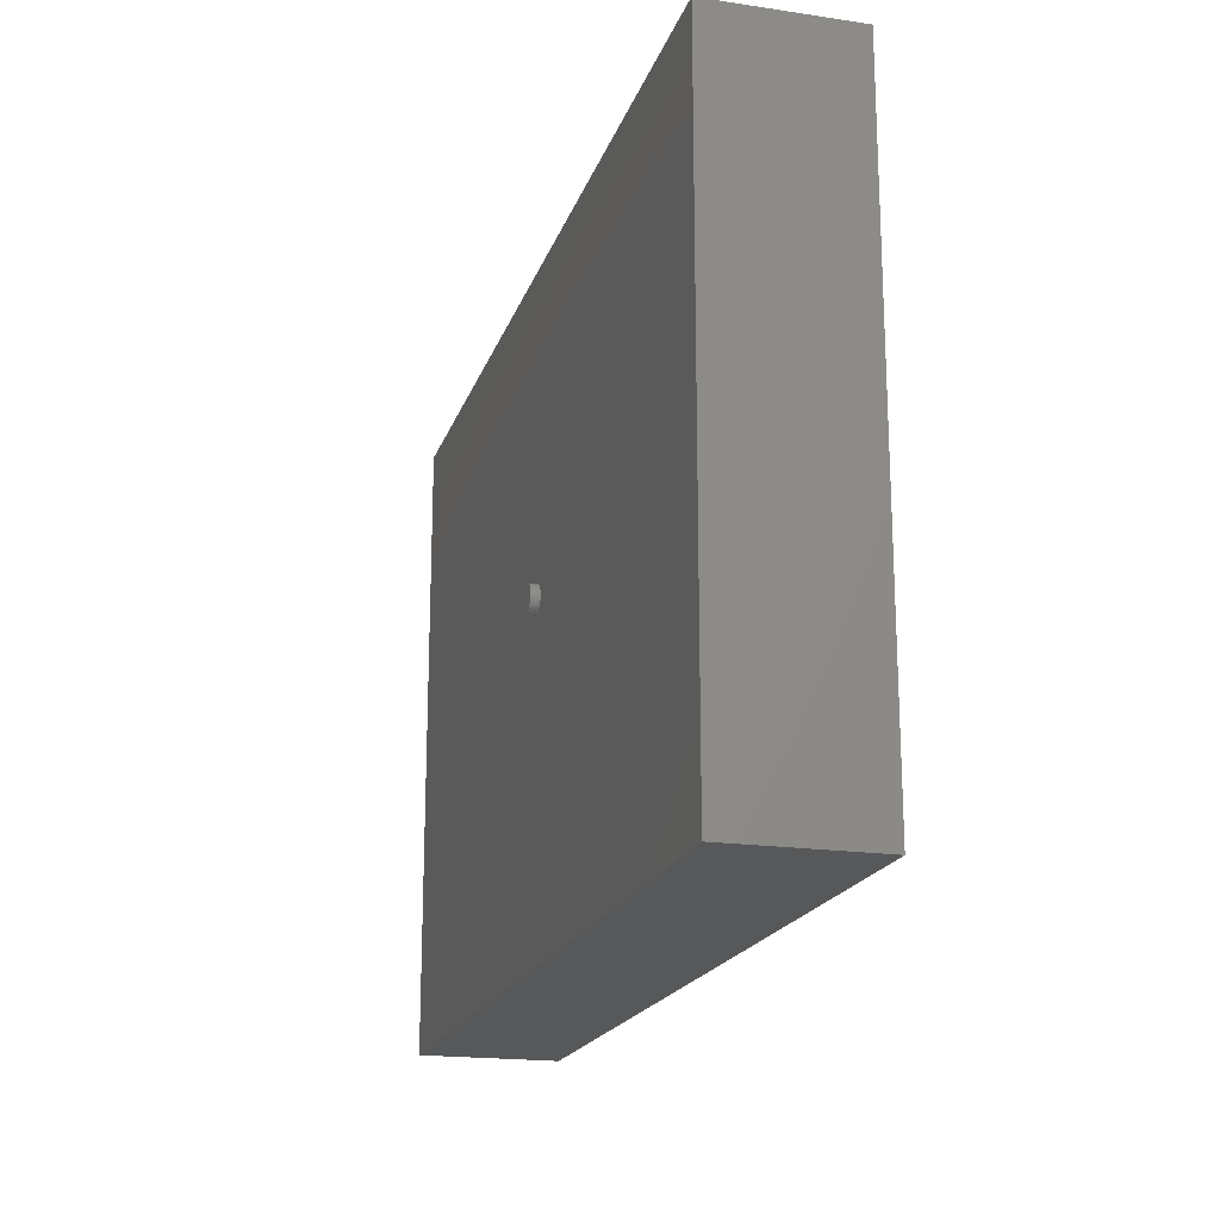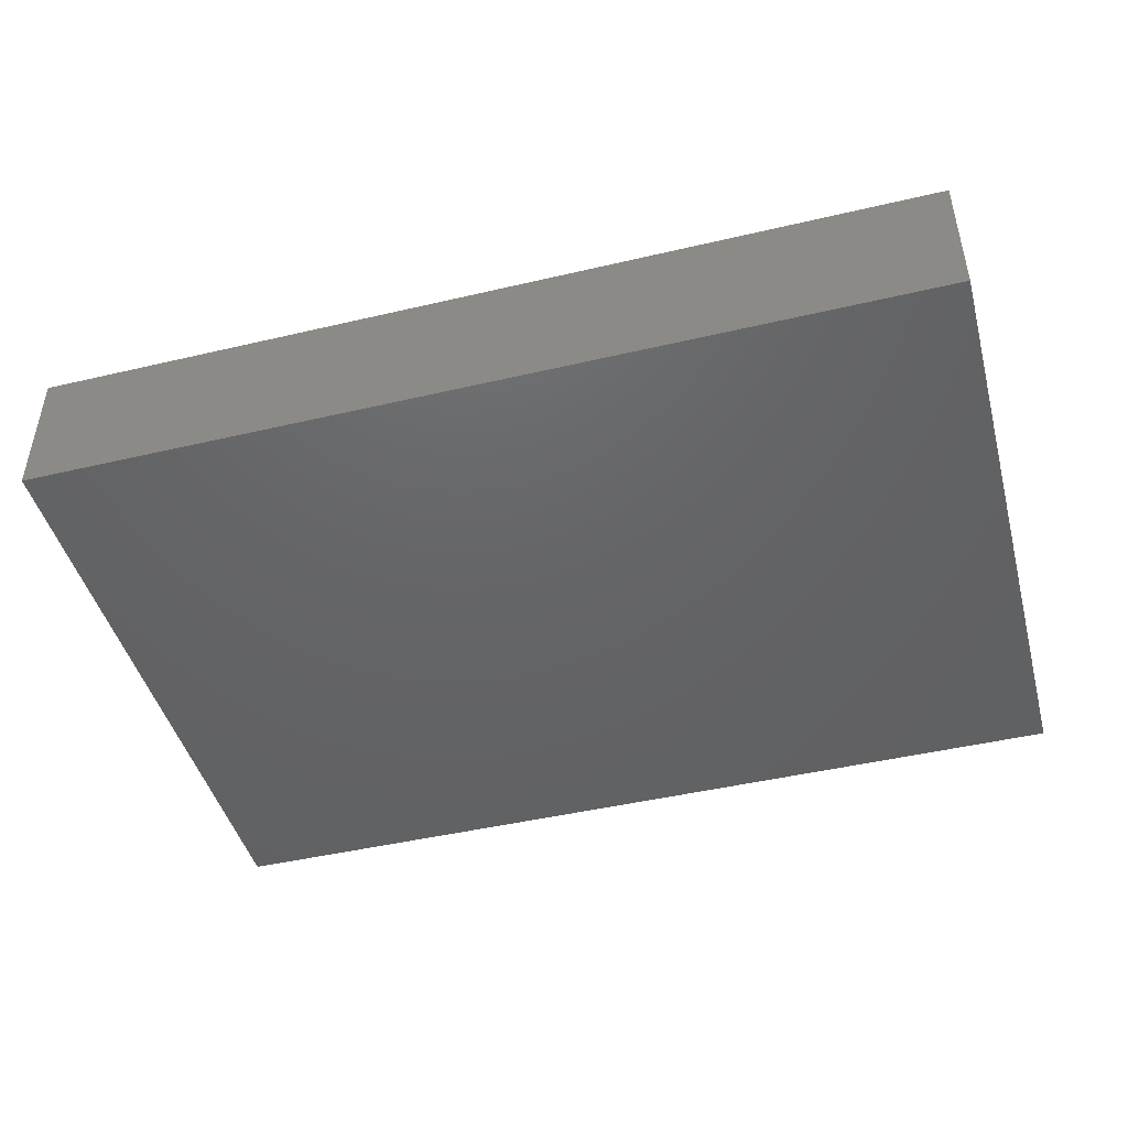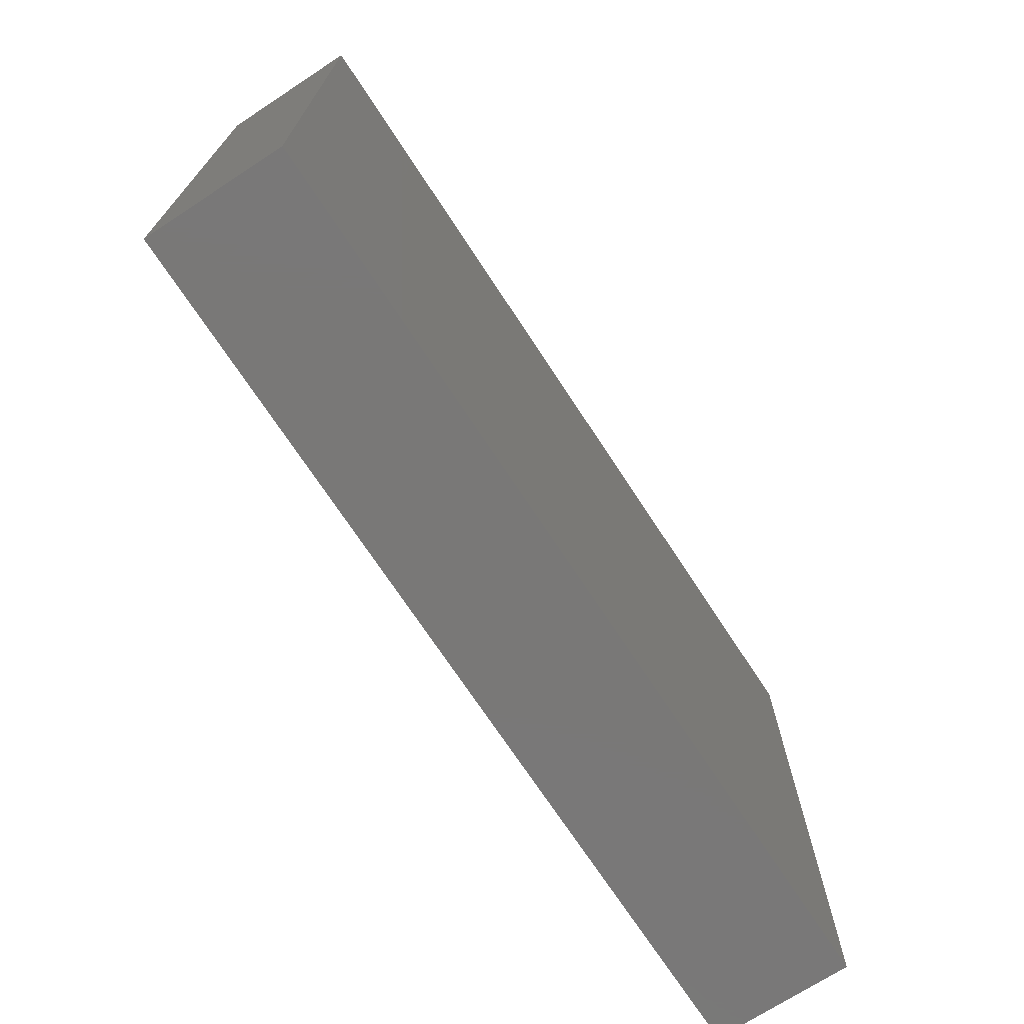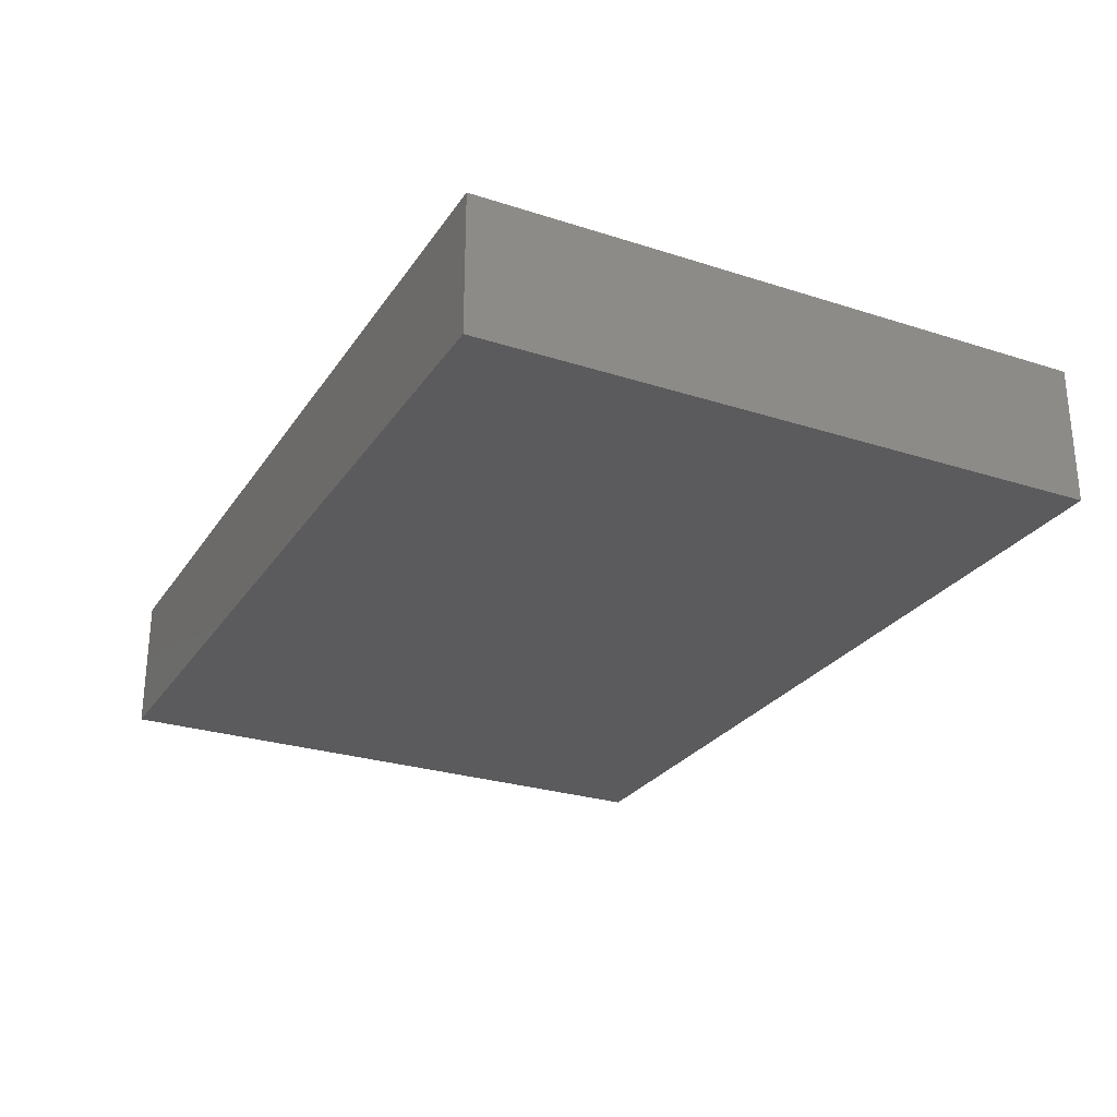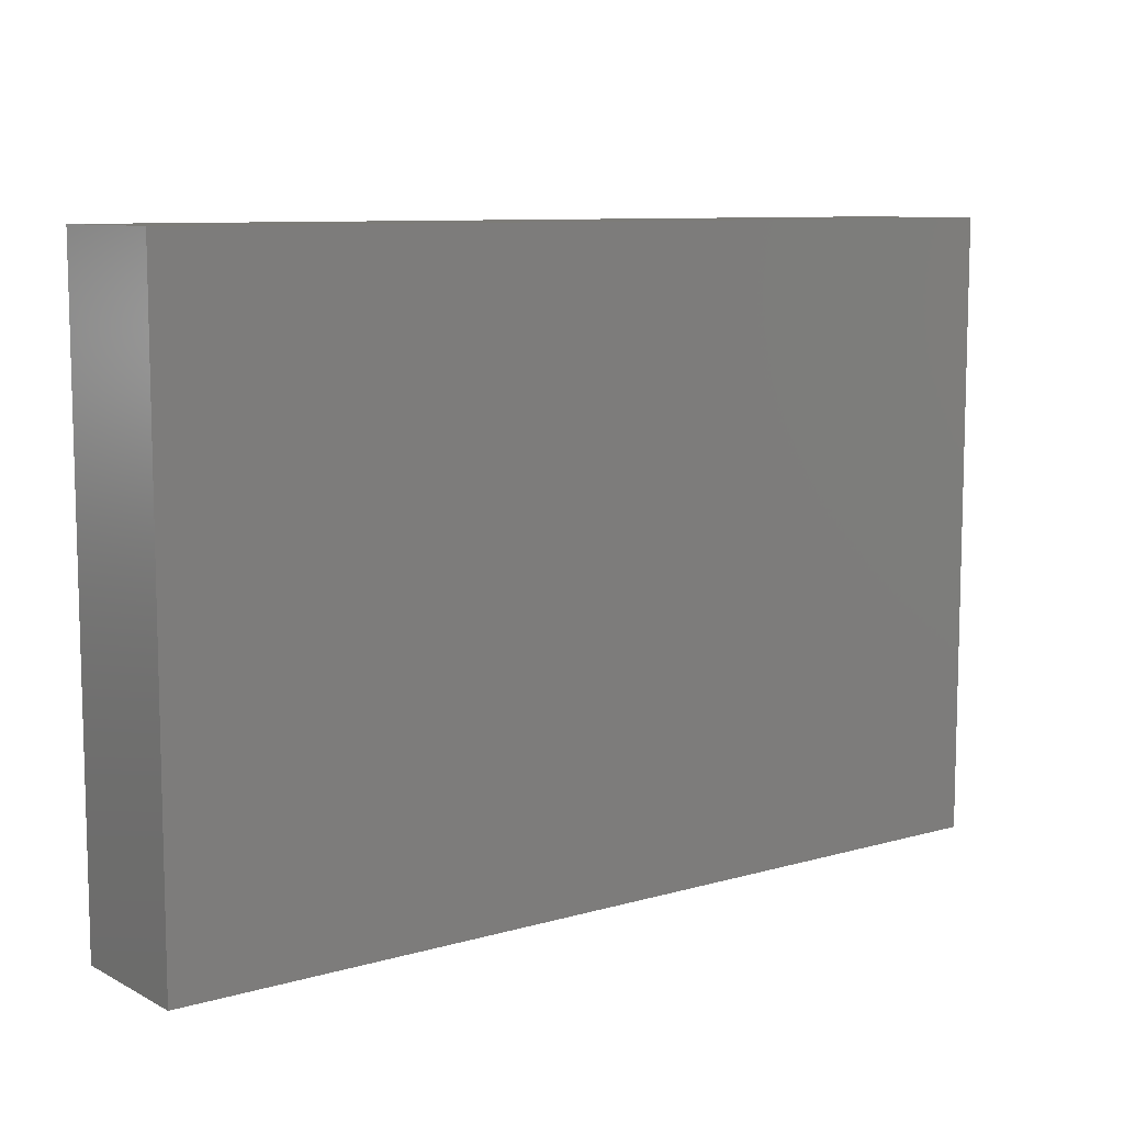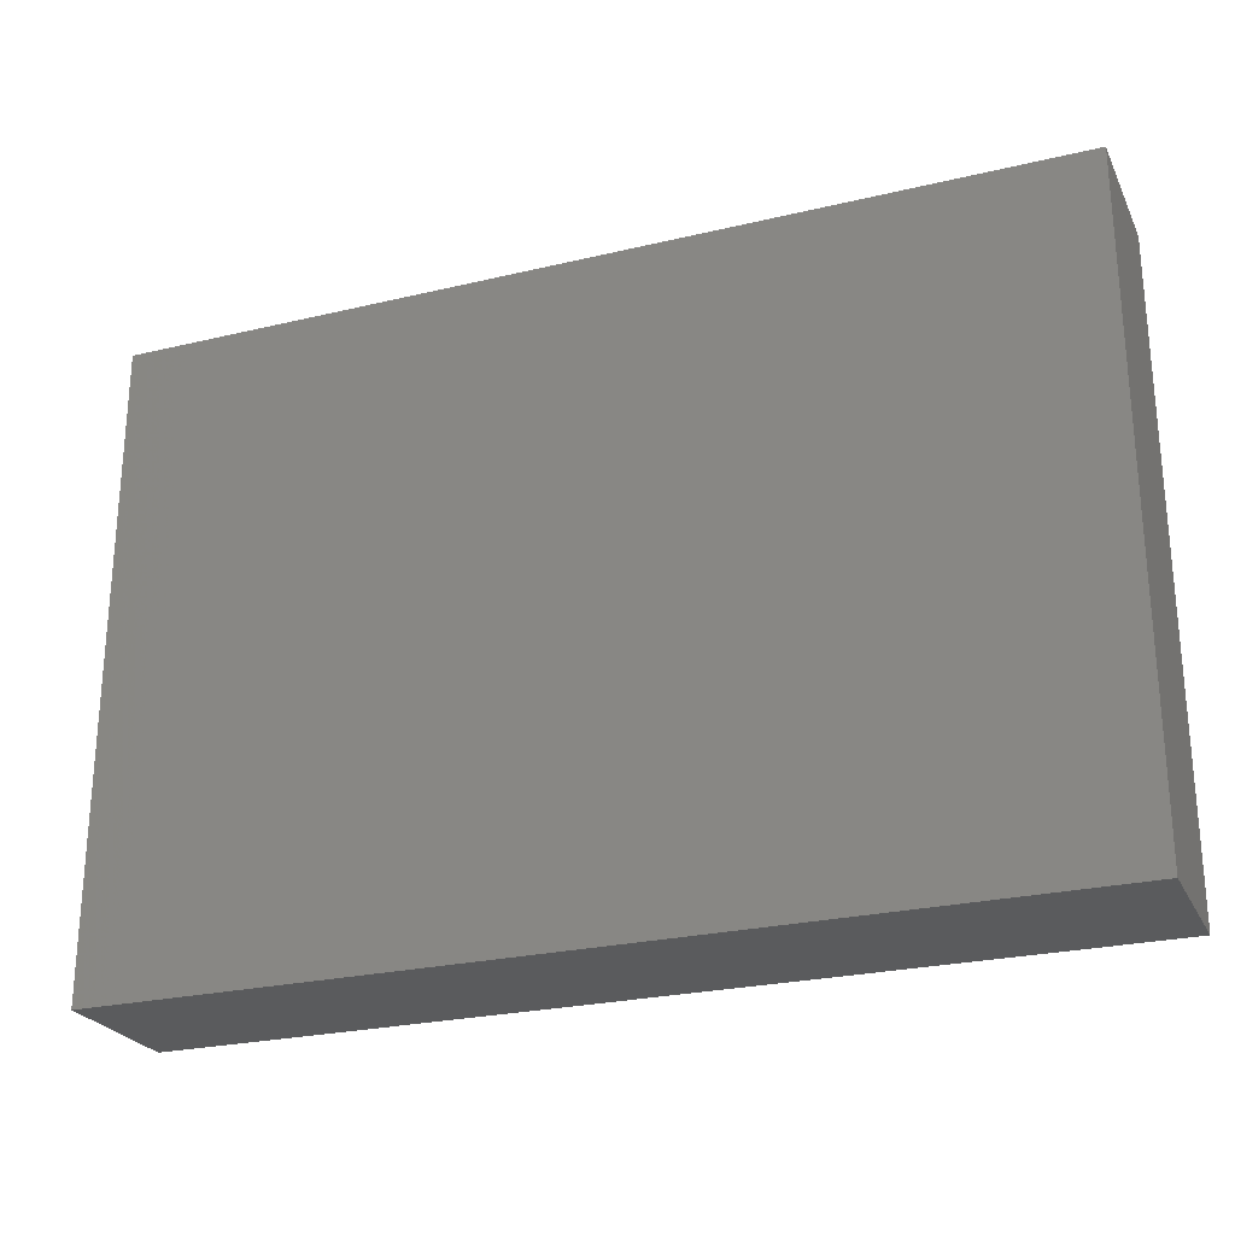
<metadata>
{"format":"stl","ext":"stl","renderer":"f3d","projection":"perspective","resolution":1024,"background":"white","views":[{"elev":-18.9,"azim":74.4,"up":"+Y"},{"elev":-45.7,"azim":15.1,"up":"+Z"},{"elev":-71.2,"azim":123.2,"up":"+Y"},{"elev":-26.8,"azim":63.4,"up":"+Z"},{"elev":9.1,"azim":142.9,"up":"+Y"},{"elev":-25.1,"azim":-158.8,"up":"+Y"}]}
</metadata>
<code>
# stl→obj: 144 verts, 280 faces
v 0.3856 0.2598 0.1016
v 0.3707 0.2584 0.1016
v 0.3874 0.2584 0.1016
v 0.3692 0.2566 0.1016
v 0.3889 0.2566 0.1016
v 0.3681 0.2545 0.1016
v 0.39 0.2545 0.1016
v 0.39 0.2455 0.1016
v 0.3692 0.2434 0.1016
v 0.3889 0.2434 0.1016
v 0.3707 0.2416 0.1016
v 0.3874 0.2416 0.1016
v 0.3725 0.2402 0.1016
v 0.3725 0.2598 0.1016
v 0.3836 0.2609 0.1016
v 0.3813 0.2616 0.1016
v 0.379 0.2618 0.1016
v 0.3767 0.2616 0.1016
v 0.3745 0.2609 0.1016
v 0.3856 0.2402 0.1016
v 0.3745 0.2391 0.1016
v 0.3767 0.2384 0.1016
v 0.379 0.2382 0.1016
v 0.3813 0.2384 0.1016
v 0.3836 0.2391 0.1016
v 0.3906 0.2523 0.1016
v 0.3674 0.2523 0.1016
v 0.3909 0.25 0.1016
v 0.3672 0.25 0.1016
v 0.3906 0.2477 0.1016
v 0.3674 0.2477 0.1016
v 0.3681 0.2455 0.1016
v 0.3909 0.25 0.09375
v 0.3906 0.2477 0.09375
v 0.39 0.2455 0.09375
v 0.3889 0.2434 0.09375
v 0.3874 0.2416 0.09375
v 0.3856 0.2402 0.09375
v 0.3836 0.2391 0.09375
v 0.3813 0.2384 0.09375
v 0.379 0.2382 0.09375
v 0.3767 0.2384 0.09375
v 0.3745 0.2391 0.09375
v 0.3725 0.2402 0.09375
v 0.3707 0.2416 0.09375
v 0.3692 0.2434 0.09375
v 0.3681 0.2455 0.09375
v 0.3674 0.2477 0.09375
v 0.3672 0.25 0.09375
v 0.3674 0.2523 0.09375
v 0.3681 0.2545 0.09375
v 0.3692 0.2566 0.09375
v 0.3707 0.2584 0.09375
v 0.3725 0.2598 0.09375
v 0.3745 0.2609 0.09375
v 0.3767 0.2616 0.09375
v 0.379 0.2618 0.09375
v 0.3813 0.2616 0.09375
v 0.3836 0.2609 0.09375
v 0.3856 0.2598 0.09375
v 0.3874 0.2584 0.09375
v 0.3889 0.2566 0.09375
v 0.39 0.2545 0.09375
v 0.3906 0.2523 0.09375
v -0.03125 -0.03125 0.09375
v -0.03125 0.5286 0.09375
v 0.7812 -0.03125 0.09375
v 0.7812 0.5286 0.09375
v -0.03125 -0.03125 -0.03125
v 0.7812 -0.03125 -0.03125
v 0.7812 0.5286 -0.03125
v -0.03125 0.5286 -0.03125
v 0.3874 0.2584 0.05469
v 0.3707 0.2584 0.05469
v 0.3856 0.2598 0.05469
v 0.3692 0.2566 0.05469
v 0.3889 0.2566 0.05469
v 0.3681 0.2545 0.05469
v 0.39 0.2545 0.05469
v 0.3889 0.2434 0.05469
v 0.3692 0.2434 0.05469
v 0.39 0.2455 0.05469
v 0.3707 0.2416 0.05469
v 0.3874 0.2416 0.05469
v 0.3725 0.2402 0.05469
v 0.3725 0.2598 0.05469
v 0.3745 0.2609 0.05469
v 0.3767 0.2616 0.05469
v 0.379 0.2618 0.05469
v 0.3813 0.2616 0.05469
v 0.3836 0.2609 0.05469
v 0.3856 0.2402 0.05469
v 0.3836 0.2391 0.05469
v 0.3813 0.2384 0.05469
v 0.379 0.2382 0.05469
v 0.3767 0.2384 0.05469
v 0.3745 0.2391 0.05469
v 0.3681 0.2455 0.05469
v 0.3674 0.2477 0.05469
v 0.3906 0.2477 0.05469
v 0.3672 0.25 0.05469
v 0.3909 0.25 0.05469
v 0.3674 0.2523 0.05469
v 0.3906 0.2523 0.05469
v 0.379 0.2382 0.04688
v 0.3813 0.2384 0.04688
v 0.3836 0.2391 0.04688
v 0.3856 0.2402 0.04688
v 0.3874 0.2416 0.04688
v 0.3889 0.2434 0.04688
v 0.39 0.2455 0.04688
v 0.3906 0.2477 0.04688
v 0.3909 0.25 0.04688
v 0.3767 0.2384 0.04688
v 0.3745 0.2391 0.04688
v 0.3725 0.2402 0.04688
v 0.3707 0.2416 0.04688
v 0.3692 0.2434 0.04688
v 0.3681 0.2455 0.04688
v 0.3674 0.2477 0.04688
v 0.3672 0.25 0.04688
v 0.379 0.2618 0.04688
v 0.3767 0.2616 0.04688
v 0.3745 0.2609 0.04688
v 0.3725 0.2598 0.04688
v 0.3707 0.2584 0.04688
v 0.3692 0.2566 0.04688
v 0.3681 0.2545 0.04688
v 0.3674 0.2523 0.04688
v 0.3813 0.2616 0.04688
v 0.3836 0.2609 0.04688
v 0.3856 0.2598 0.04688
v 0.3874 0.2584 0.04688
v 0.3889 0.2566 0.04688
v 0.39 0.2545 0.04688
v 0.3906 0.2523 0.04688
v 0.01562 0.01562 0.04688
v 0.01562 0.4817 0.04688
v 0.7344 0.01562 0.04688
v 0.7344 0.4817 0.04688
v 0.01562 0.01562 0.01562
v 0.7344 0.01562 0.01562
v 0.7344 0.4817 0.01562
v 0.01562 0.4817 0.01562
f 1 2 3
f 2 4 3
f 3 4 5
f 5 4 6
f 5 6 7
f 8 9 10
f 10 9 11
f 10 11 12
f 11 13 12
f 14 2 1
f 14 1 15
f 14 15 16
f 14 16 17
f 14 17 18
f 14 18 19
f 20 12 13
f 20 13 21
f 20 21 22
f 20 22 23
f 20 23 24
f 20 24 25
f 7 6 26
f 26 6 27
f 26 27 28
f 28 27 29
f 28 29 30
f 30 29 31
f 30 31 8
f 8 31 32
f 8 32 9
f 33 28 34
f 34 28 30
f 34 30 35
f 35 30 8
f 35 8 36
f 36 8 10
f 36 10 37
f 37 10 12
f 37 12 38
f 38 12 20
f 38 20 39
f 39 20 25
f 39 25 40
f 40 25 24
f 40 24 41
f 41 24 23
f 41 23 42
f 42 23 22
f 42 22 43
f 43 22 21
f 43 21 44
f 44 21 13
f 44 13 45
f 45 13 11
f 45 11 46
f 46 11 9
f 46 9 47
f 47 9 32
f 47 32 48
f 48 32 31
f 48 31 49
f 49 31 29
f 49 29 50
f 50 29 27
f 50 27 51
f 51 27 6
f 51 6 52
f 52 6 4
f 52 4 53
f 53 4 2
f 53 2 54
f 54 2 14
f 54 14 55
f 55 14 19
f 55 19 56
f 56 19 18
f 56 18 57
f 57 18 17
f 57 17 58
f 58 17 16
f 58 16 59
f 59 16 15
f 59 15 60
f 60 15 1
f 60 1 61
f 61 1 3
f 61 3 62
f 62 3 5
f 62 5 63
f 63 5 7
f 63 7 64
f 64 7 26
f 64 26 33
f 33 26 28
f 65 42 43
f 65 43 44
f 65 44 45
f 65 45 46
f 65 46 47
f 65 47 48
f 65 48 49
f 65 49 66
f 67 68 33
f 67 33 34
f 67 34 35
f 67 35 36
f 67 36 37
f 67 37 38
f 67 38 39
f 67 39 40
f 67 40 41
f 67 41 42
f 67 42 65
f 68 66 56
f 68 56 57
f 68 57 58
f 68 58 59
f 68 59 60
f 68 60 61
f 68 61 62
f 68 62 63
f 68 63 64
f 68 64 33
f 66 49 50
f 66 50 51
f 66 51 52
f 66 52 53
f 66 53 54
f 66 54 55
f 66 55 56
f 65 69 67
f 67 69 70
f 67 70 68
f 68 70 71
f 68 71 66
f 66 71 72
f 66 72 65
f 65 72 69
f 72 71 69
f 69 71 70
f 73 74 75
f 73 76 74
f 77 76 73
f 78 76 77
f 79 78 77
f 80 81 82
f 83 81 80
f 84 83 80
f 84 85 83
f 86 87 88
f 86 88 89
f 86 89 90
f 86 90 91
f 86 91 75
f 86 75 74
f 92 93 94
f 92 94 95
f 92 95 96
f 92 96 97
f 92 97 85
f 92 85 84
f 81 98 82
f 82 98 99
f 82 99 100
f 100 99 101
f 100 101 102
f 102 101 103
f 102 103 104
f 104 103 78
f 104 78 79
f 105 94 106
f 106 94 93
f 106 93 107
f 107 93 92
f 107 92 108
f 108 92 84
f 108 84 109
f 109 84 80
f 109 80 110
f 110 80 82
f 110 82 111
f 111 82 100
f 111 100 112
f 112 100 102
f 112 102 113
f 94 105 95
f 95 105 114
f 95 114 96
f 96 114 115
f 96 115 97
f 97 115 116
f 97 116 85
f 85 116 117
f 85 117 83
f 83 117 118
f 83 118 81
f 81 118 119
f 81 119 98
f 98 119 120
f 98 120 99
f 99 120 121
f 99 121 101
f 122 88 123
f 123 88 87
f 123 87 124
f 124 87 86
f 124 86 125
f 125 86 74
f 125 74 126
f 126 74 76
f 126 76 127
f 127 76 78
f 127 78 128
f 128 78 103
f 128 103 129
f 129 103 101
f 129 101 121
f 88 122 89
f 89 122 130
f 89 130 90
f 90 130 131
f 90 131 91
f 91 131 132
f 91 132 75
f 75 132 133
f 75 133 73
f 73 133 134
f 73 134 77
f 77 134 135
f 77 135 79
f 79 135 136
f 79 136 104
f 104 136 113
f 104 113 102
f 137 138 121
f 137 121 120
f 137 120 119
f 137 119 118
f 137 118 117
f 137 117 116
f 137 116 115
f 137 115 114
f 139 137 114
f 139 114 105
f 139 105 106
f 139 106 107
f 139 107 108
f 139 108 109
f 139 109 110
f 139 110 111
f 139 111 112
f 139 112 113
f 139 113 140
f 140 113 136
f 140 136 135
f 140 135 134
f 140 134 133
f 140 133 132
f 140 132 131
f 140 131 130
f 140 130 122
f 140 122 123
f 140 123 138
f 138 123 124
f 138 124 125
f 138 125 126
f 138 126 127
f 138 127 128
f 138 128 129
f 138 129 121
f 137 139 141
f 141 139 142
f 139 140 142
f 142 140 143
f 140 138 143
f 143 138 144
f 138 137 144
f 144 137 141
f 144 141 143
f 143 141 142

</code>
